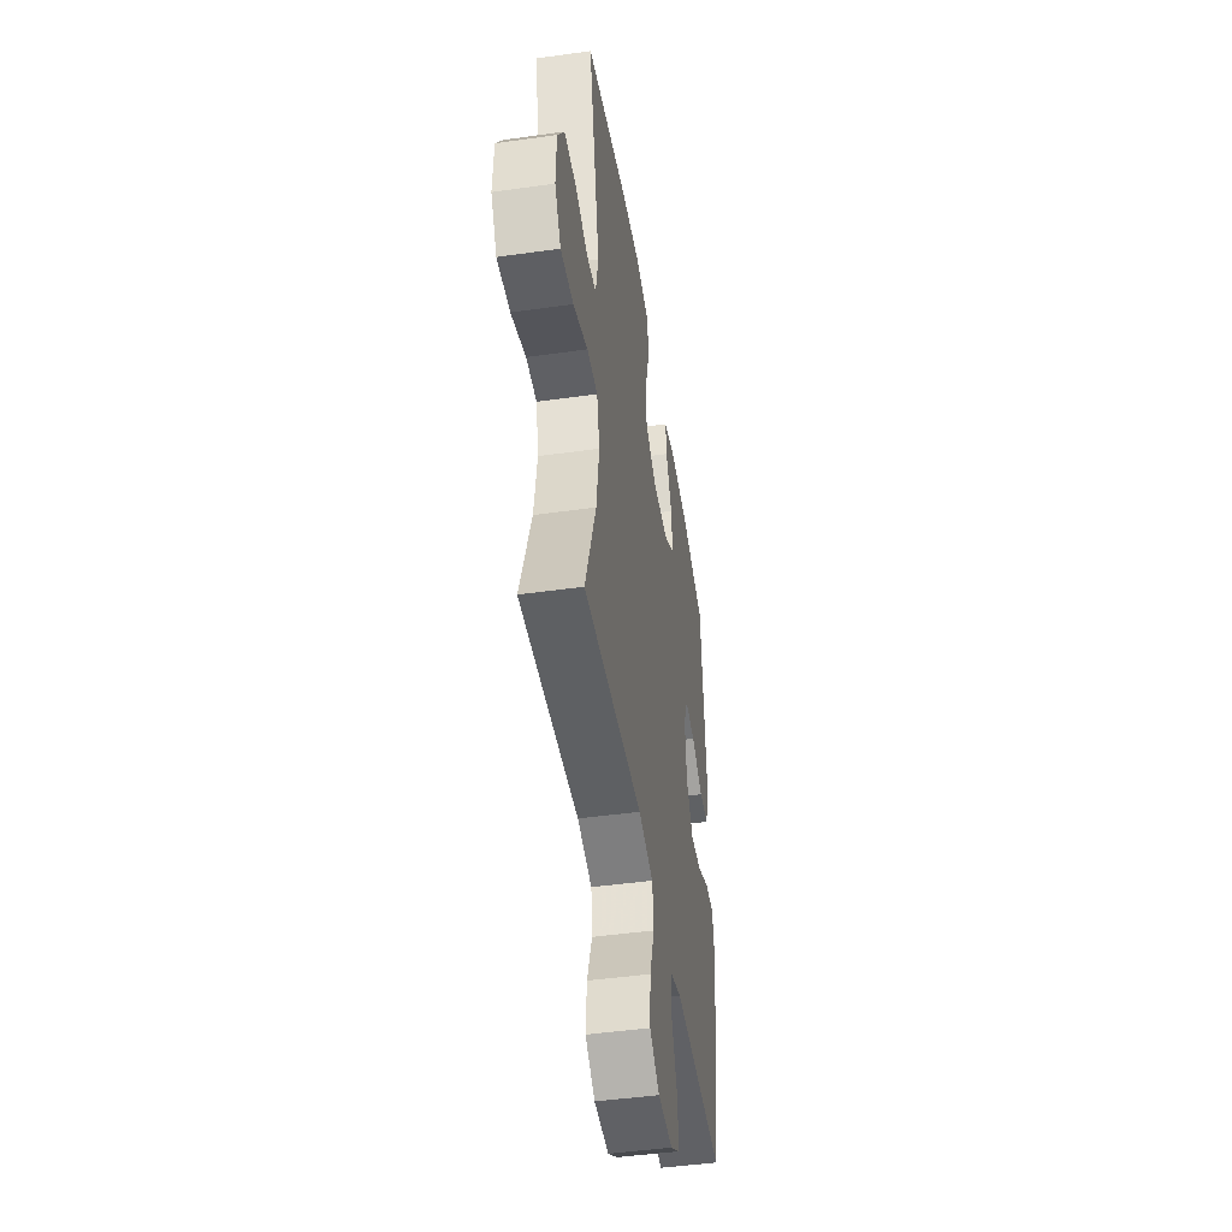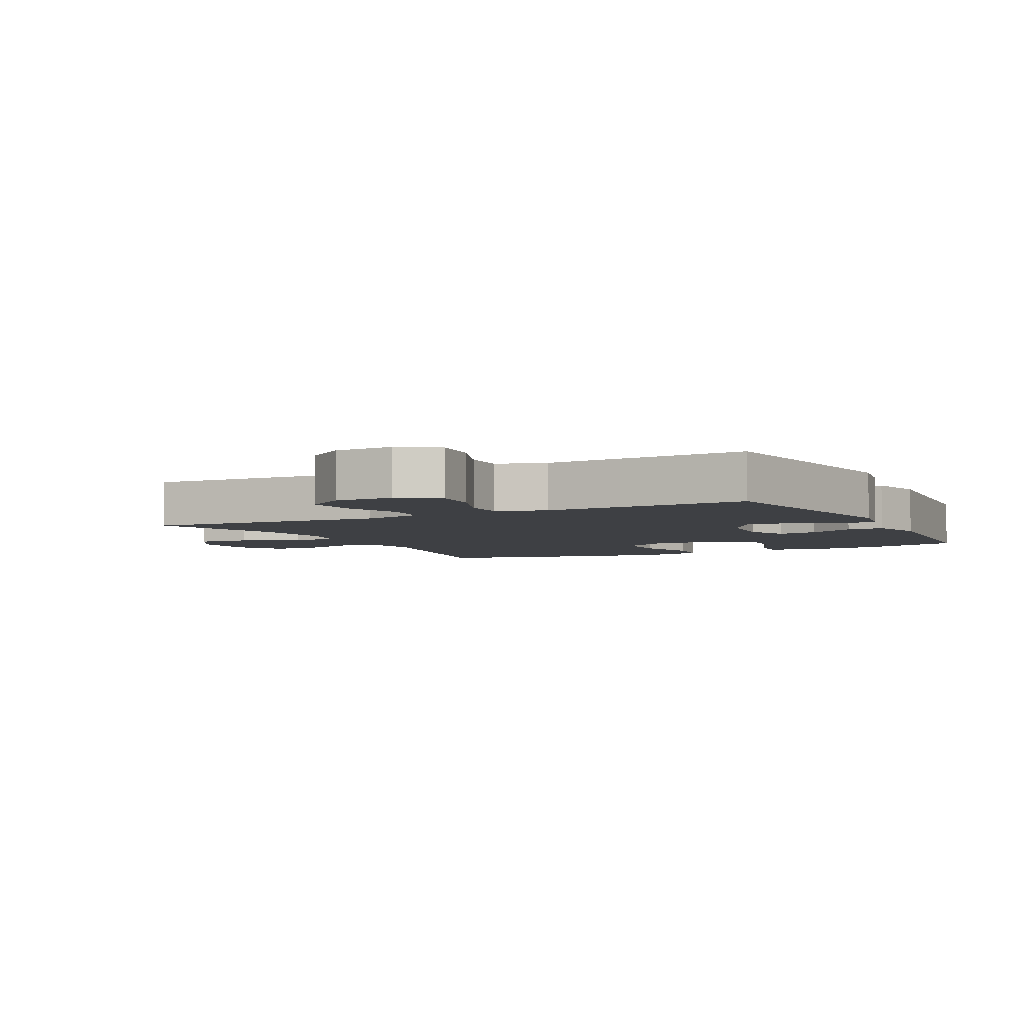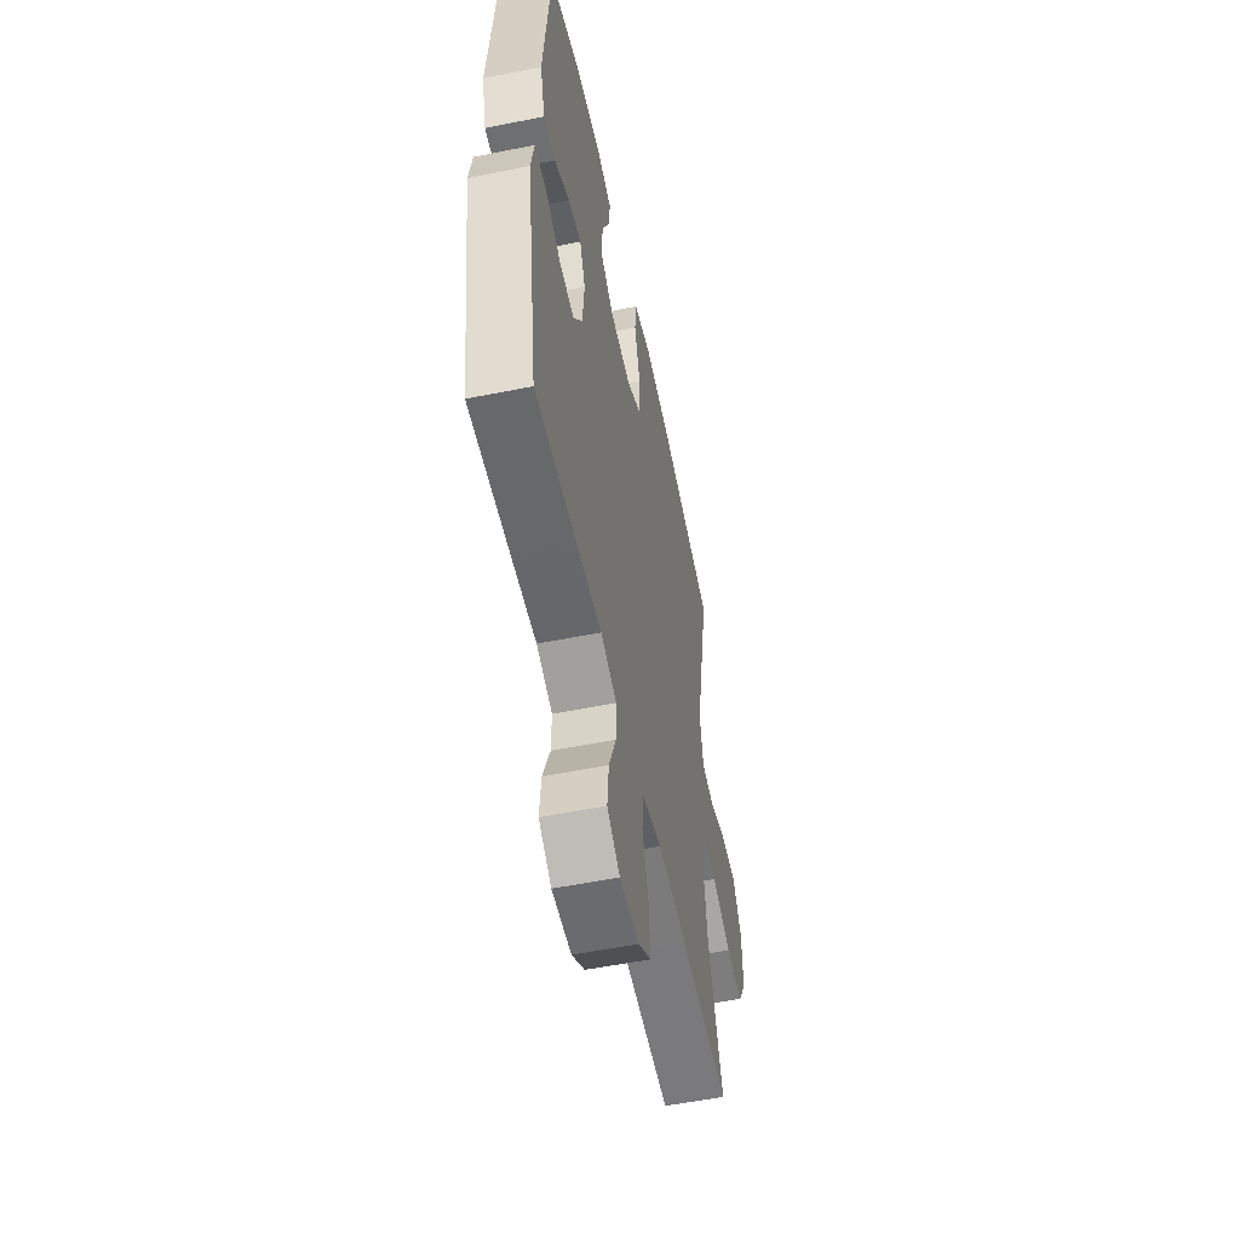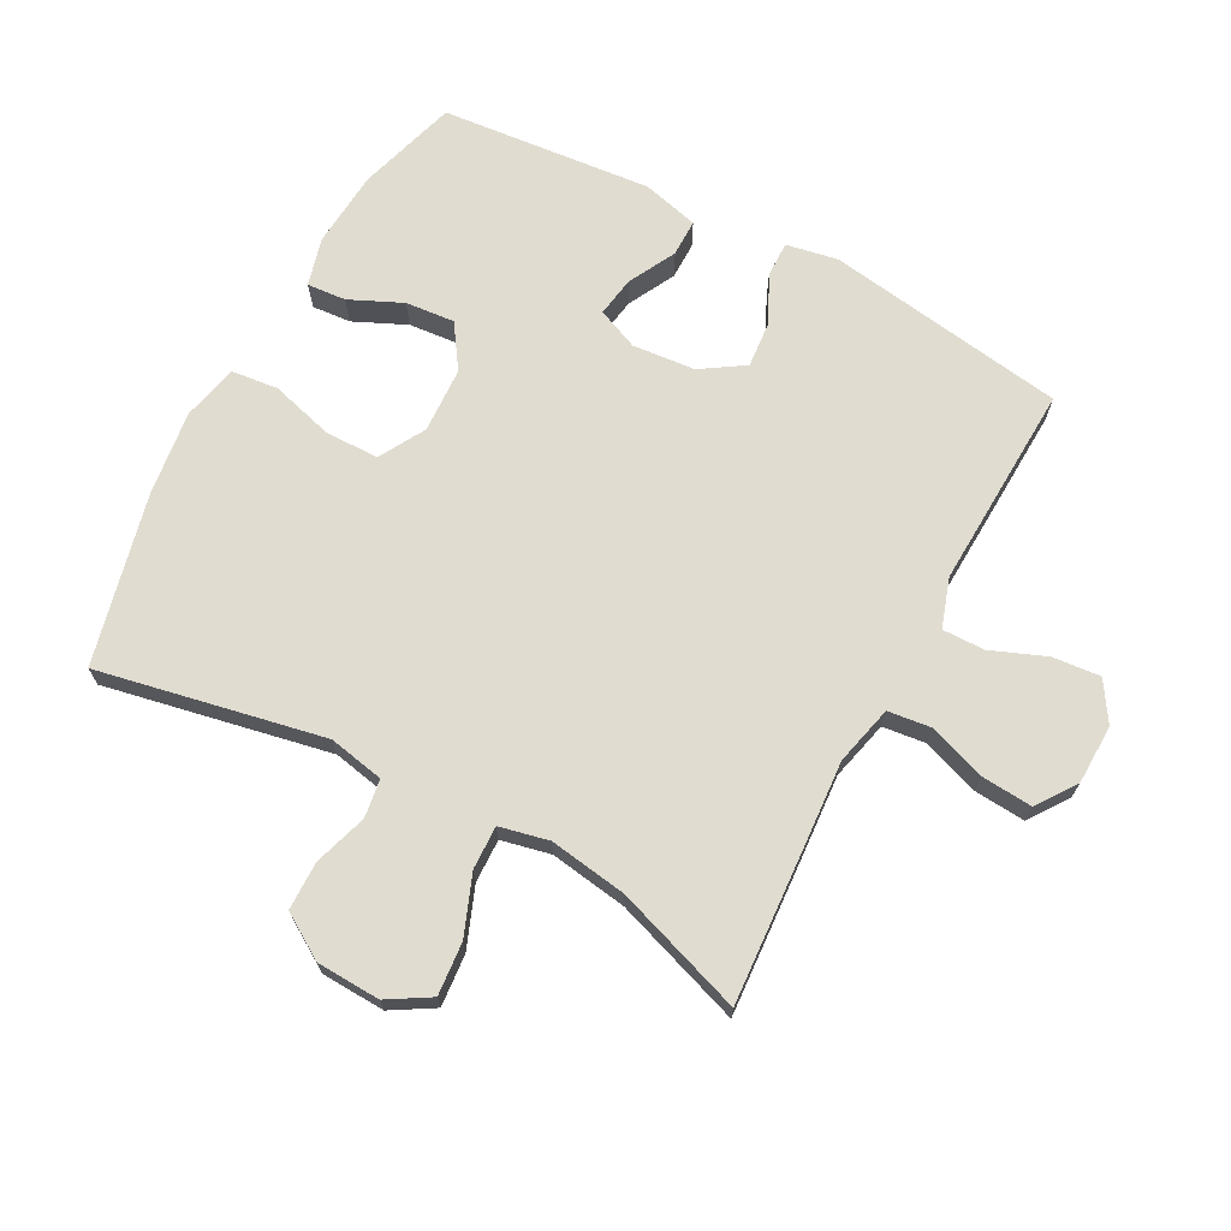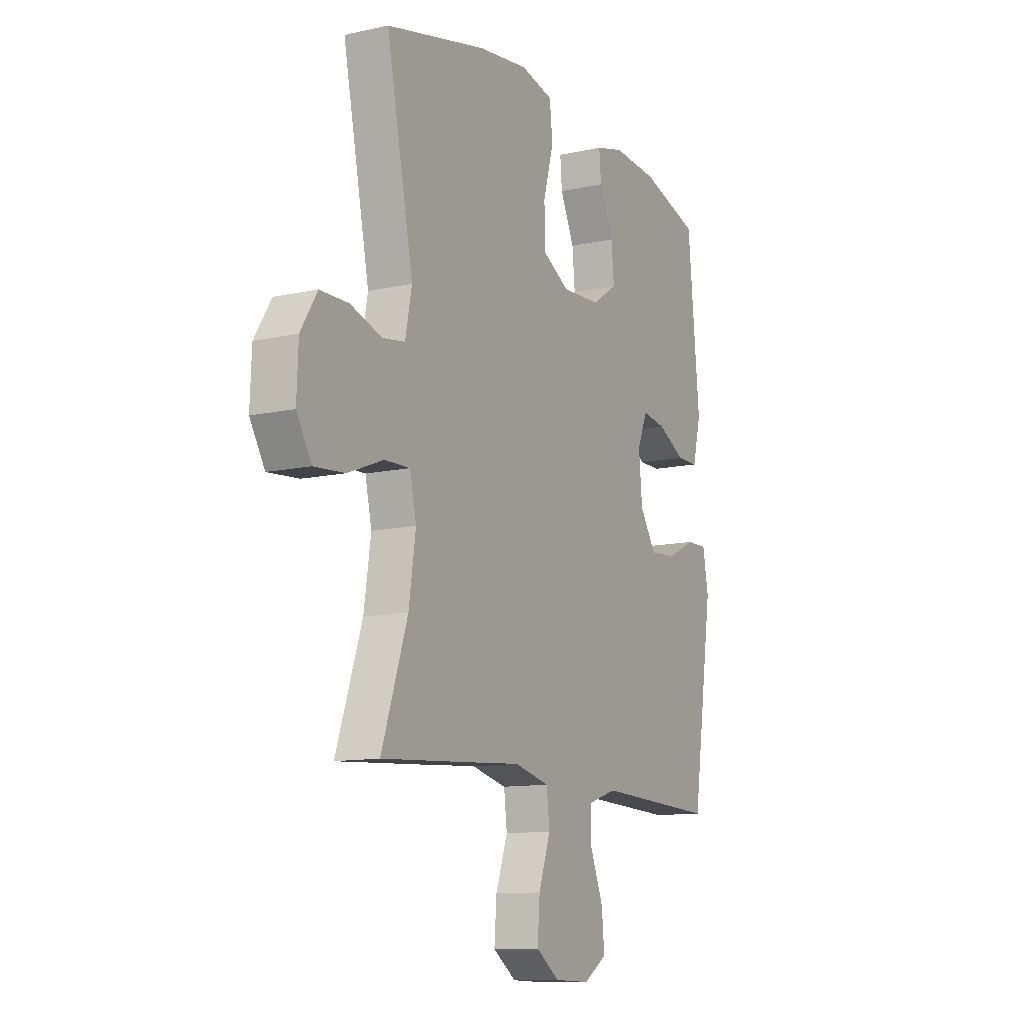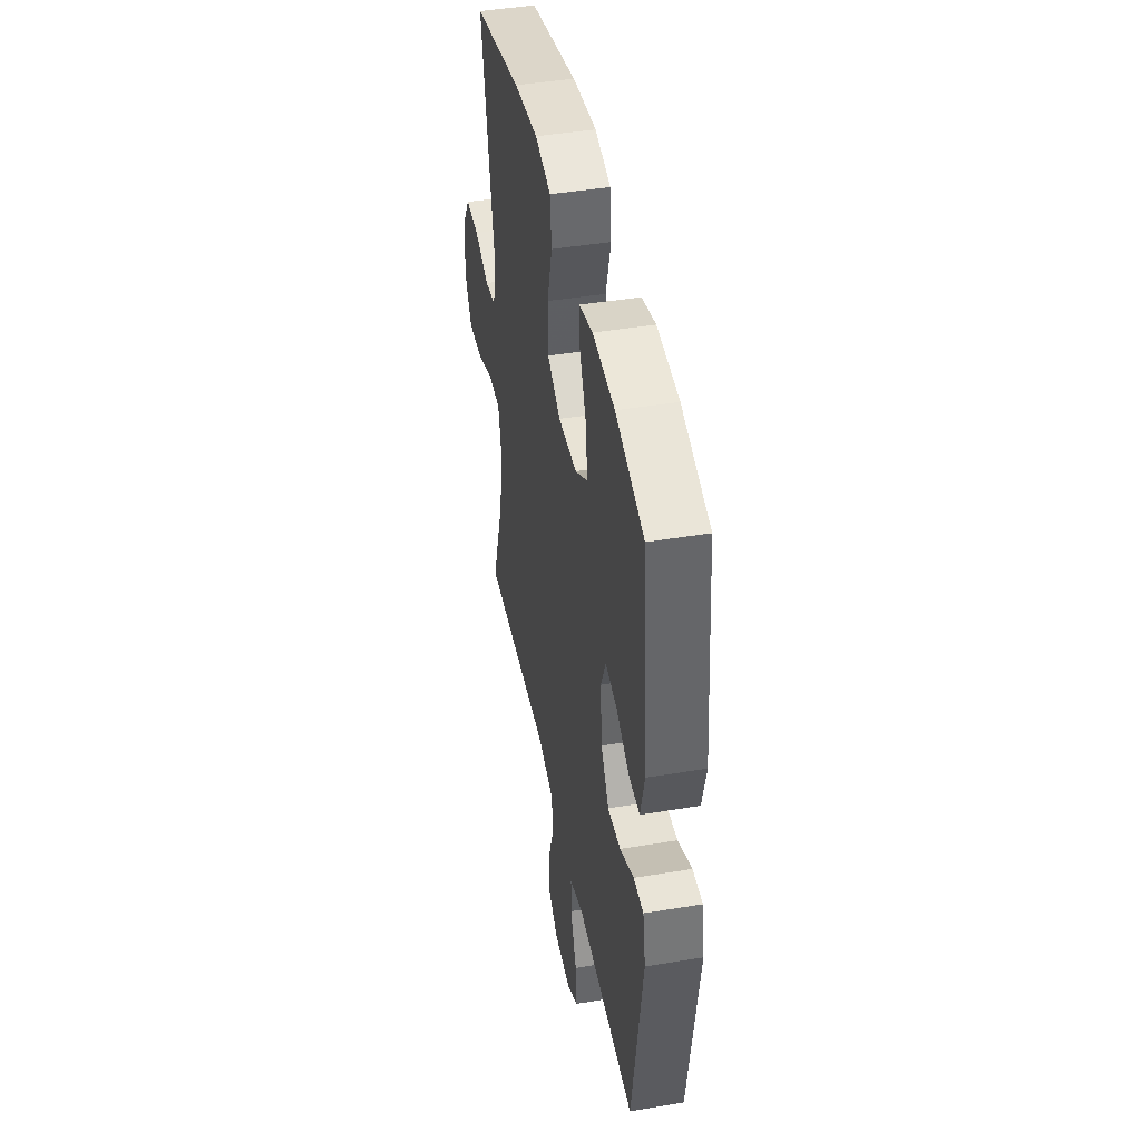
<metadata>
{"format":"obj","ext":"obj","renderer":"f3d","projection":"perspective","resolution":1024,"background":"white","views":[{"elev":-46.5,"azim":99.1,"up":"+Z"},{"elev":-4.6,"azim":-152.7,"up":"+Y"},{"elev":-54.5,"azim":-78.0,"up":"+Z"},{"elev":69.6,"azim":118.2,"up":"+Y"},{"elev":-11.6,"azim":118.2,"up":"+Z"},{"elev":44.2,"azim":-101.0,"up":"+Z"}]}
</metadata>
<code>
v -0.5 0.07 -0.5
v -0.556 0.07 -0.129
v -0.541 0.07 -0.049
v -0.487 0.07 -0.05
v -0.412 0.07 -0.086
v -0.342 0.07 -0.092
v -0.299 0.07 -0.026
v -0.29 0.07 0.071
v -0.317 0.07 0.135
v -0.379 0.07 0.125
v -0.452 0.07 0.087
v -0.509 0.07 0.087
v -0.531 0.07 0.174
v -0.5 0.07 0.5
v -0.346 0.07 0.546
v -0.227 0.07 0.555
v -0.153 0.07 0.535
v -0.158 0.07 0.475
v -0.195 0.07 0.394
v -0.202 0.07 0.318
v -0.135 0.07 0.273
v -0.034 0.07 0.268
v 0.037 0.07 0.308
v 0.038 0.07 0.391
v 0.011 0.07 0.488
v 0.019 0.07 0.56
v 0.105 0.07 0.58
v 0.236 0.07 0.563
v 0.5 0.07 0.5
v 0.43 0.07 0.152
v 0.447 0.07 0.066
v 0.506 0.07 0.057
v 0.588 0.07 0.083
v 0.663 0.07 0.082
v 0.706 0.07 0.013
v 0.71 0.07 -0.085
v 0.671 0.07 -0.15
v 0.59 0.07 -0.143
v 0.498 0.07 -0.107
v 0.431 0.07 -0.105
v 0.414 0.07 -0.181
v 0.432 0.07 -0.301
v 0.5 0.07 -0.5
v 0.266 0.07 -0.484
v 0.128 0.07 -0.474
v 0.036 0.07 -0.496
v 0.028 0.07 -0.563
v 0.059 0.07 -0.651
v 0.065 0.07 -0.73
v 0.004 0.07 -0.773
v -0.088 0.07 -0.775
v -0.149 0.07 -0.736
v -0.142 0.07 -0.662
v -0.108 0.07 -0.577
v -0.107 0.07 -0.512
v -0.183 0.07 -0.487
v -0.302 0.07 -0.492
v -0.5 0 -0.5
v -0.556 0 -0.129
v -0.541 0 -0.049
v -0.487 0 -0.05
v -0.412 0 -0.086
v -0.342 0 -0.092
v -0.299 0 -0.026
v -0.29 0 0.071
v -0.317 0 0.135
v -0.379 0 0.125
v -0.452 0 0.087
v -0.509 0 0.087
v -0.531 0 0.174
v -0.5 0 0.5
v -0.346 0 0.546
v -0.227 0 0.555
v -0.153 0 0.535
v -0.158 0 0.475
v -0.195 0 0.394
v -0.202 0 0.318
v -0.135 0 0.273
v -0.034 0 0.268
v 0.037 0 0.308
v 0.038 0 0.391
v 0.011 0 0.488
v 0.019 0 0.56
v 0.105 0 0.58
v 0.236 0 0.563
v 0.5 0 0.5
v 0.43 0 0.152
v 0.447 0 0.066
v 0.506 0 0.057
v 0.588 0 0.083
v 0.663 0 0.082
v 0.706 0 0.013
v 0.71 0 -0.085
v 0.671 0 -0.15
v 0.59 0 -0.143
v 0.498 0 -0.107
v 0.431 0 -0.105
v 0.414 0 -0.181
v 0.432 0 -0.301
v 0.5 0 -0.5
v 0.266 0 -0.484
v 0.128 0 -0.474
v 0.036 0 -0.496
v 0.028 0 -0.563
v 0.059 0 -0.651
v 0.065 0 -0.73
v 0.004 0 -0.773
v -0.088 0 -0.775
v -0.149 0 -0.736
v -0.142 0 -0.662
v -0.108 0 -0.577
v -0.107 0 -0.512
v -0.183 0 -0.487
v -0.302 0 -0.492
f 3 4 5
f 2 3 5
f 1 2 5
f 57 1 5
f 56 57 5
f 55 56 5 6
f 52 53 54
f 51 52 54
f 50 51 54
f 49 50 54
f 48 49 54
f 47 48 54
f 46 47 54 55
f 55 6 7
f 46 55 7
f 45 46 7
f 45 7 8
f 44 45 8
f 43 44 8
f 42 43 8
f 37 38 39
f 36 37 39
f 35 36 39
f 34 35 39
f 33 34 39
f 32 33 39
f 31 32 39 40
f 30 31 40 41
f 28 29 30
f 27 28 30
f 26 27 30
f 25 26 30
f 24 25 30
f 23 24 30 41
f 17 18 19
f 16 17 19
f 15 16 19
f 14 15 19
f 13 14 19
f 12 13 19
f 11 12 19
f 10 11 19
f 9 10 19 20
f 8 9 20 21
f 41 42 8
f 23 41 8
f 22 23 8
f 8 21 22
f 62 61 60
f 62 60 59
f 62 59 58
f 62 58 114
f 62 114 113
f 63 62 113 112
f 111 110 109
f 111 109 108
f 111 108 107
f 111 107 106
f 111 106 105
f 111 105 104
f 112 111 104 103
f 64 63 112
f 64 112 103
f 64 103 102
f 65 64 102
f 65 102 101
f 65 101 100
f 65 100 99
f 96 95 94
f 96 94 93
f 96 93 92
f 96 92 91
f 96 91 90
f 96 90 89
f 97 96 89 88
f 98 97 88 87
f 87 86 85
f 87 85 84
f 87 84 83
f 87 83 82
f 87 82 81
f 98 87 81 80
f 76 75 74
f 76 74 73
f 76 73 72
f 76 72 71
f 76 71 70
f 76 70 69
f 76 69 68
f 76 68 67
f 77 76 67 66
f 78 77 66 65
f 65 99 98
f 65 98 80
f 65 80 79
f 79 78 65
f 1 58 59 2
f 2 59 60 3
f 3 60 61 4
f 4 61 62 5
f 5 62 63 6
f 6 63 64 7
f 7 64 65 8
f 8 65 66 9
f 9 66 67 10
f 10 67 68 11
f 11 68 69 12
f 12 69 70 13
f 13 70 71 14
f 14 71 72 15
f 15 72 73 16
f 16 73 74 17
f 17 74 75 18
f 18 75 76 19
f 19 76 77 20
f 20 77 78 21
f 21 78 79 22
f 22 79 80 23
f 23 80 81 24
f 24 81 82 25
f 25 82 83 26
f 26 83 84 27
f 27 84 85 28
f 28 85 86 29
f 29 86 87 30
f 30 87 88 31
f 31 88 89 32
f 32 89 90 33
f 33 90 91 34
f 34 91 92 35
f 35 92 93 36
f 36 93 94 37
f 37 94 95 38
f 38 95 96 39
f 39 96 97 40
f 40 97 98 41
f 41 98 99 42
f 42 99 100 43
f 43 100 101 44
f 44 101 102 45
f 45 102 103 46
f 46 103 104 47
f 47 104 105 48
f 48 105 106 49
f 49 106 107 50
f 50 107 108 51
f 51 108 109 52
f 52 109 110 53
f 53 110 111 54
f 54 111 112 55
f 55 112 113 56
f 56 113 114 57
f 57 114 58 1

</code>
